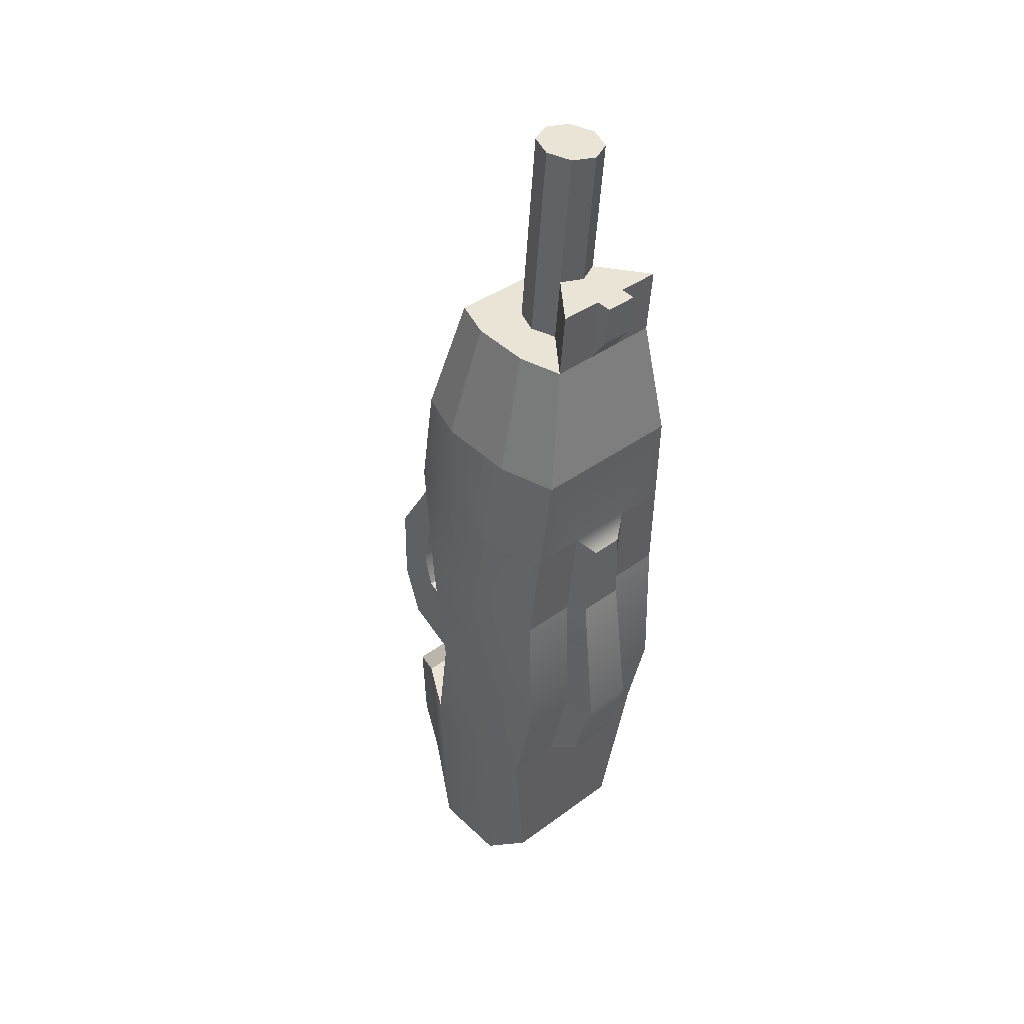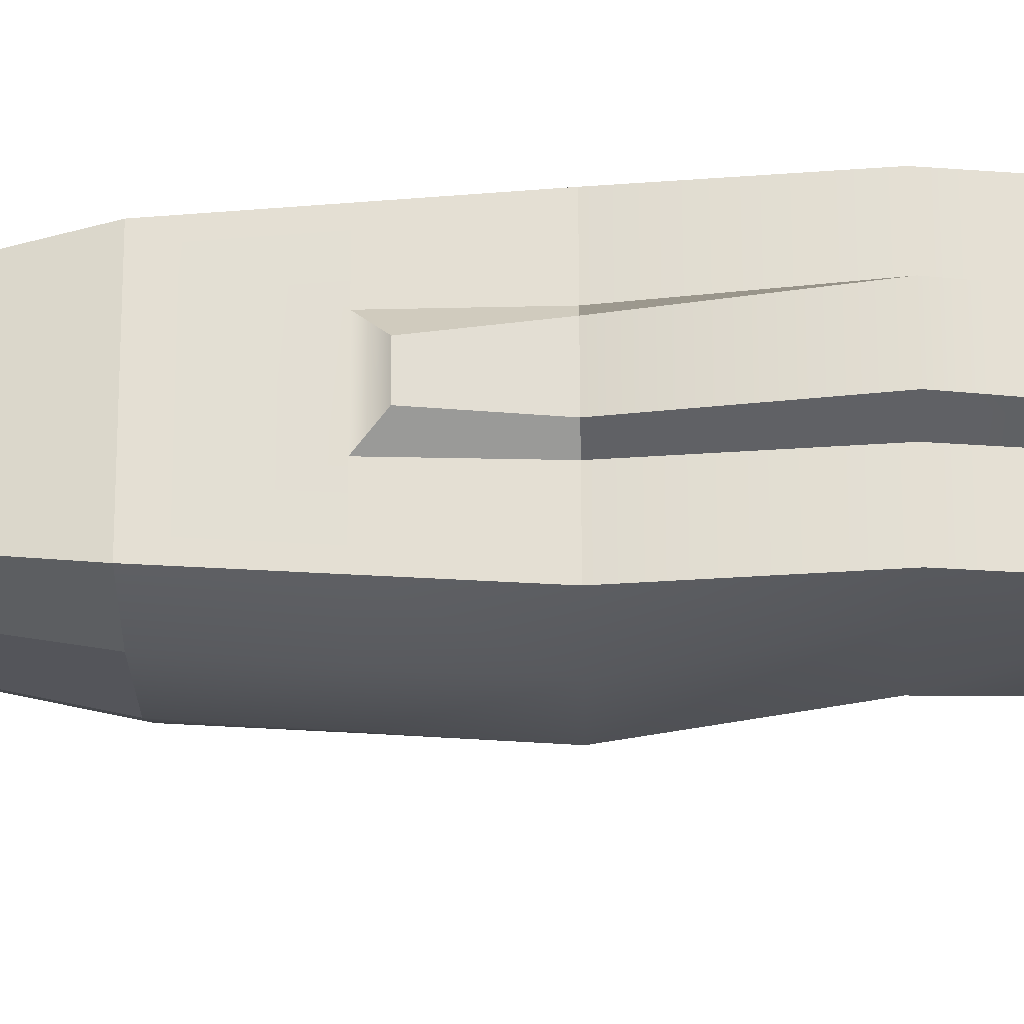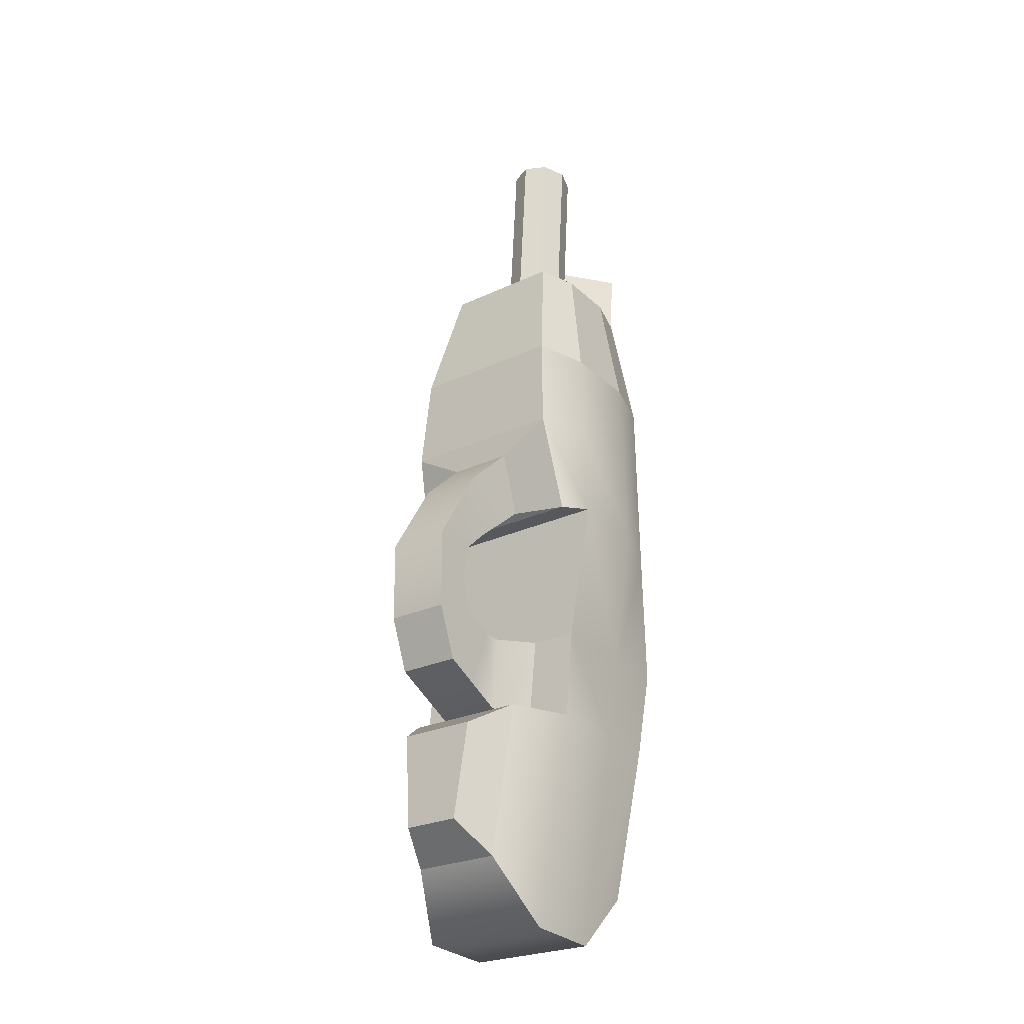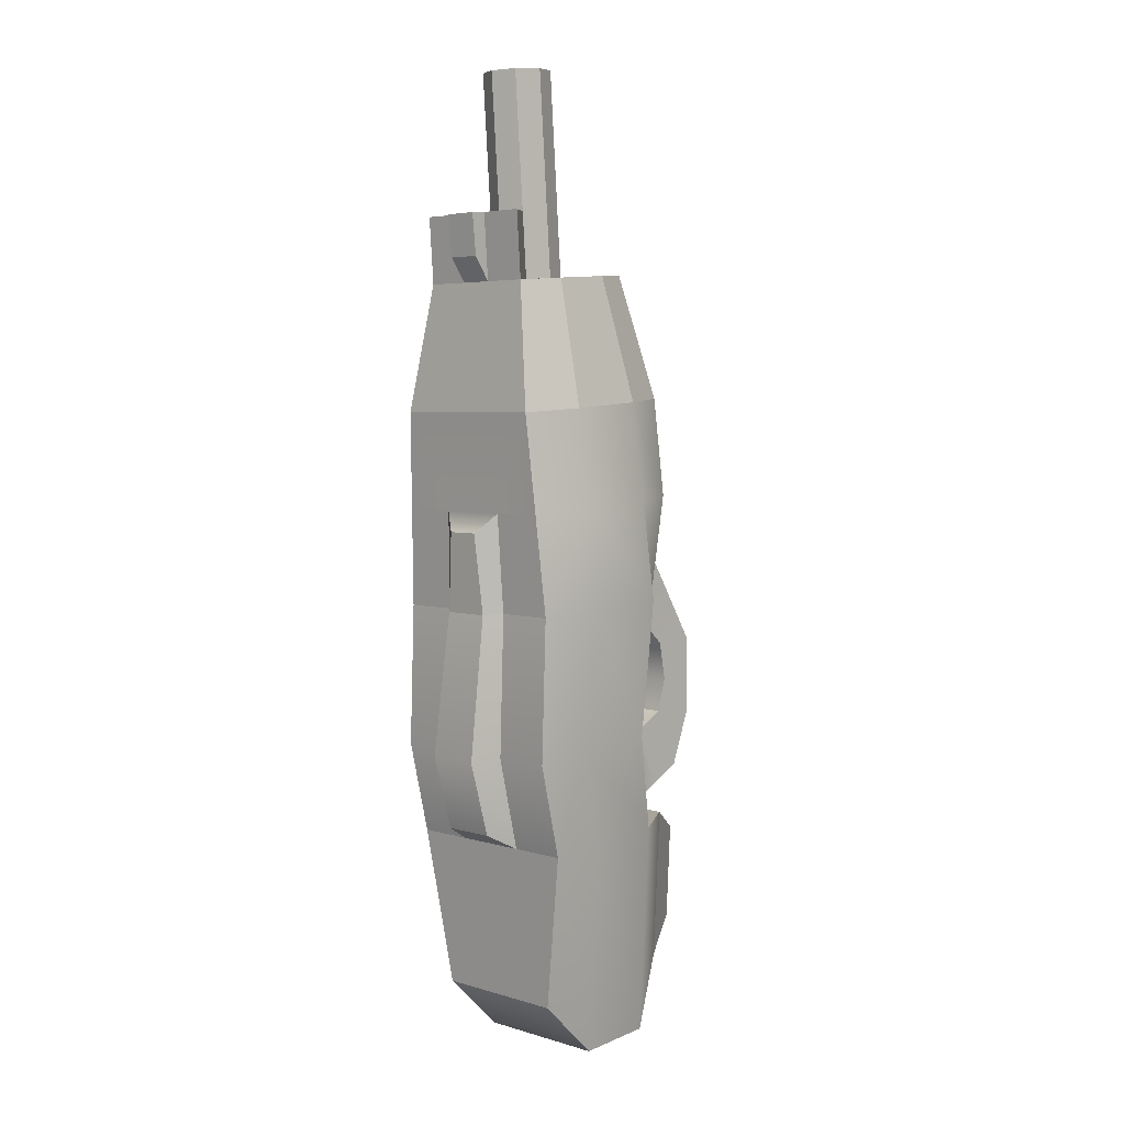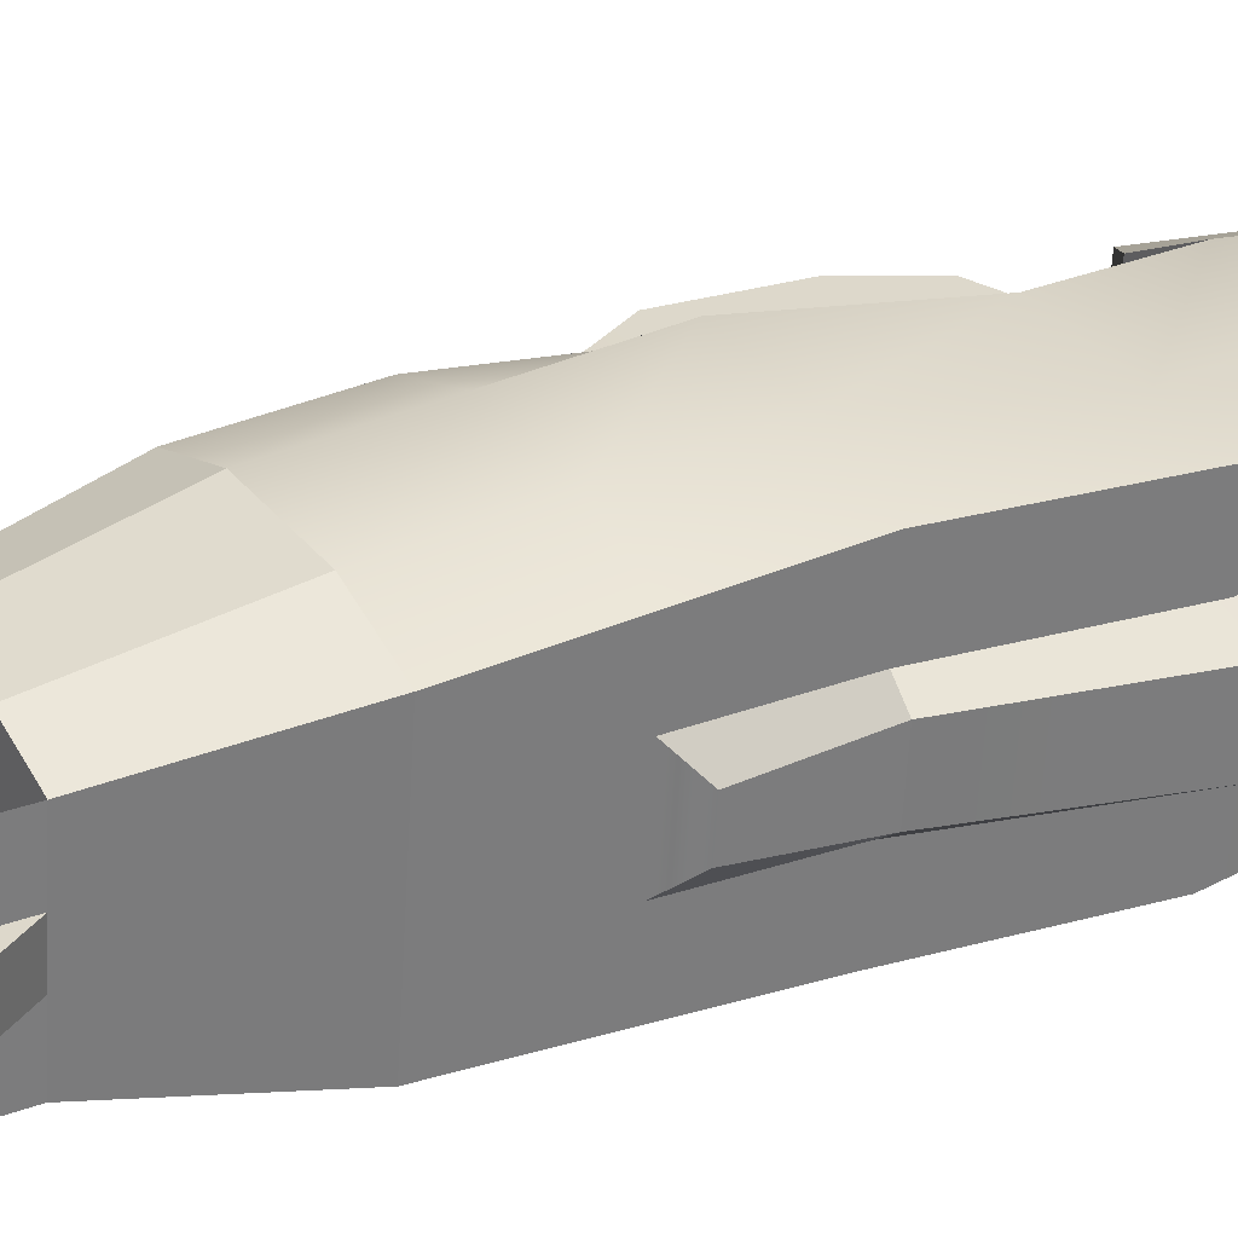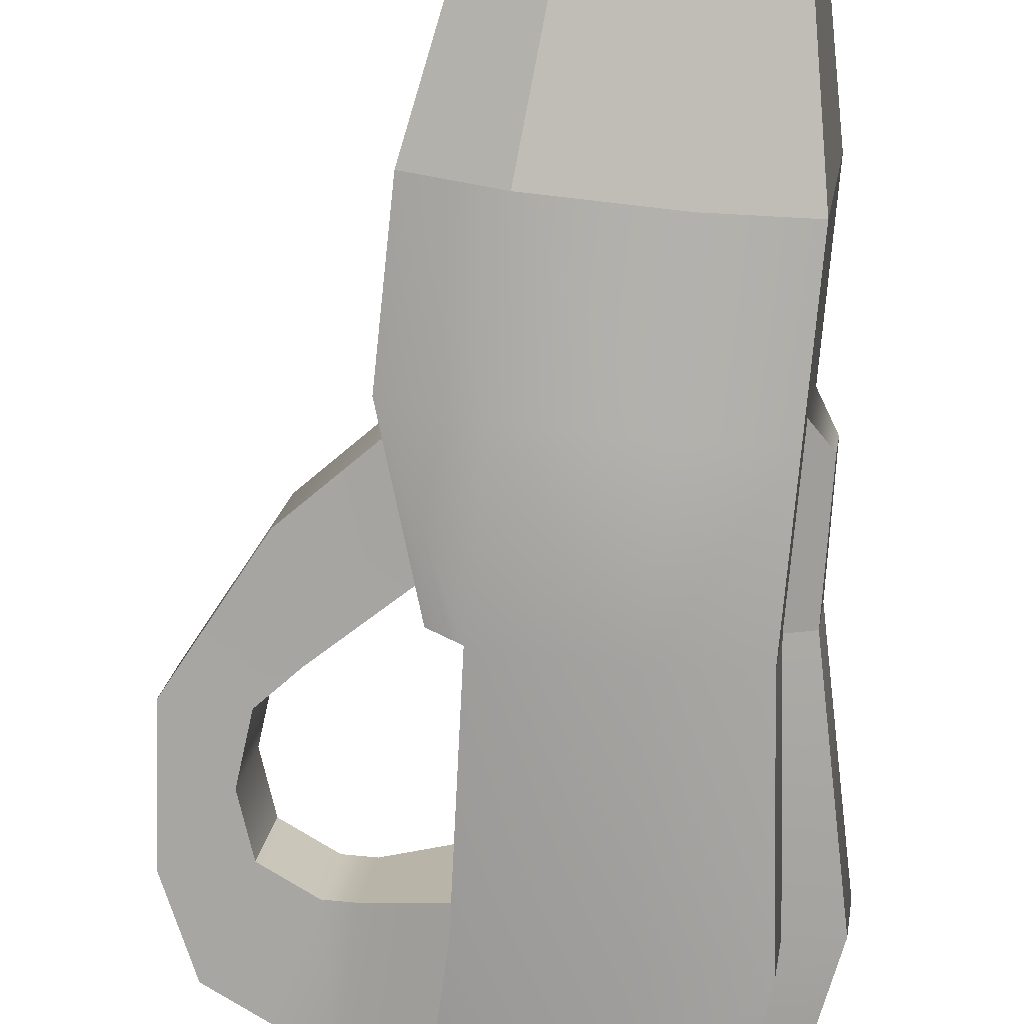
<metadata>
{"format":"obj","ext":"obj","renderer":"f3d","projection":"perspective","resolution":1024,"background":"white","views":[{"elev":39.1,"azim":-139.2,"up":"+Y"},{"elev":-30.0,"azim":-84.1,"up":"+Z"},{"elev":-24.4,"azim":121.3,"up":"+Y"},{"elev":3.9,"azim":-52.5,"up":"+Y"},{"elev":25.6,"azim":-117.2,"up":"+Z"},{"elev":-74.9,"azim":179.2,"up":"+Z"}]}
</metadata>
<code>
g default
v -4.933 0.4489 4.652
v -4.908 0.4507 4.425
v -4.622 0.4741 4.648
v -4.606 0.4753 4.495
v -4.99 1.101 4.693
v -4.956 1.103 4.382
v -4.703 1.124 4.41
v -4.737 1.122 4.721
v -4.646 0.7348 4.676
v -4.624 0.7365 4.467
v -4.925 0.712 4.383
v -4.958 0.7096 4.693
v -4.98 1.102 4.598
v -4.967 1.103 4.477
v -4.935 0.7113 4.477
v -4.948 0.7103 4.599
v -5.003 1.1 4.574
v -4.995 1.1 4.495
v -4.987 0.7379 4.489
v -4.996 0.7373 4.576
v -4.996 0.8641 4.691
v -4.986 0.8649 4.596
v -5.033 0.8611 4.573
v -5.023 0.8618 4.486
v -4.973 0.8658 4.474
v -4.962 0.8666 4.38
v -5.014 1.427 4.672
v -4.985 1.43 4.403
v -4.679 1.454 4.437
v -4.708 1.452 4.705
v -4.664 1.291 4.426
v -4.971 1.267 4.393
v -5.002 1.264 4.683
v -4.696 1.289 4.716
v -4.981 1.266 4.482
v -4.993 1.265 4.597
v -5.004 1.233 4.508
v -5.01 1.233 4.562
v -4.89 1.437 4.384
v -4.875 1.274 4.371
v -4.861 1.111 4.359
v -4.863 0.8747 4.391
v -4.833 0.7195 4.393
v -4.808 0.3551 4.435
v -4.832 0.3533 4.662
v -4.867 0.717 4.703
v -4.897 0.8722 4.701
v -4.902 1.108 4.737
v -4.914 1.271 4.724
v -4.926 1.435 4.711
v -4.761 1.448 4.398
v -4.747 1.285 4.386
v -4.732 1.122 4.373
v -4.724 0.8859 4.406
v -4.704 0.7299 4.407
v -4.679 0.3656 4.449
v -4.704 0.3638 4.676
v -4.738 0.7275 4.718
v -4.757 0.8835 4.717
v -4.773 1.119 4.751
v -4.785 1.282 4.738
v -4.797 1.445 4.725
v -4.553 0.5278 4.628
v -4.542 0.5285 4.531
v -4.554 0.6941 4.513
v -4.568 0.6931 4.646
v -4.799 1.654 4.436
v -4.816 1.652 4.522
v -4.737 1.659 4.465
v -4.968 1.64 4.44
v -4.897 1.646 4.513
v -4.896 1.646 4.426
v -4.99 1.638 4.643
v -4.906 1.645 4.587
v -4.923 1.644 4.672
v -4.824 1.652 4.596
v -4.759 1.657 4.668
v -4.826 1.652 4.683
v -4.732 0.8853 4.486
v -4.713 0.7293 4.487
v -4.749 0.8841 4.637
v -4.729 0.7281 4.638
v -4.654 0.873 4.517
v -4.639 0.7429 4.517
v -4.666 0.8722 4.623
v -4.65 0.7421 4.624
v -4.624 0.8743 4.52
v -4.581 0.7746 4.524
v -4.636 0.8735 4.626
v -4.593 0.7737 4.63
v -4.575 0.9021 4.526
v -4.531 0.8023 4.53
v -4.586 0.9012 4.632
v -4.543 0.8014 4.636
v -4.56 0.9591 4.528
v -4.499 0.8907 4.534
v -4.571 0.9582 4.634
v -4.511 0.8899 4.64
v -4.573 1.023 4.527
v -4.5 1.027 4.535
v -4.584 1.022 4.633
v -4.511 1.026 4.641
v -4.611 1.058 4.523
v -4.587 1.165 4.526
v -4.623 1.058 4.629
v -4.598 1.164 4.633
v -4.702 1.133 4.509
v -4.673 1.241 4.515
v -4.715 1.132 4.625
v -4.685 1.24 4.627
v -4.804 1.653 4.561
v -4.918 1.644 4.548
v -4.867 1.648 4.607
v -4.855 1.649 4.502
v -4.894 1.986 4.607
v -4.883 1.987 4.501
v -4.925 1.983 4.512
v -4.933 1.983 4.587
v -4.946 1.982 4.548
v -4.844 1.99 4.521
v -4.852 1.989 4.596
v -4.831 1.991 4.56
v -4.977 1.75 4.44
v -4.927 1.754 4.548
v -4.906 1.756 4.513
v -4.999 1.748 4.643
v -4.914 1.755 4.587
v -4.982 1.639 4.569
v -4.976 1.639 4.514
v -4.991 1.749 4.569
v -4.985 1.749 4.514
v -5.009 1.678 4.566
v -5.003 1.678 4.511
v -5.017 1.747 4.566
v -5.011 1.747 4.511
g Gun1 group2
f 23 24 19 20
f 1 2 44 45
f 26 42 43 11
f 12 46 47 21
f 35 28 32
f 28 39 40 32
f 34 31 29 30
f 33 49 50 27
f 63 64 65 66
f 11 43 44 2
f 12 11 2 1
f 45 46 12 1
f 5 6 14 13
f 25 26 11 15
f 11 12 16 15
f 12 21 22 16
f 13 14 18 17
f 24 25 15 19
f 15 16 20 19
f 16 22 23 20
f 22 21 5 13
f 23 22 13 17
f 17 18 24 23
f 14 25 24 18
f 6 26 25 14
f 6 41 42 26
f 21 47 48 5
f 32 40 41 6
f 38 37 18 17
f 5 48 49 33
f 109 107 108 110
f 32 6 14 35
f 6 5 13 14
f 5 33 36 13
f 36 35 37 38
f 35 14 18 37
f 14 13 17 18
f 13 36 38 17
f 40 39 51 52
f 41 40 52 53
f 42 41 53 54
f 43 42 54 55
f 44 43 55 56
f 45 44 56 57
f 57 58 46 45
f 47 46 58 59
f 48 47 59 60
f 49 48 60 61
f 50 49 61 62
f 52 51 29 31
f 53 52 31 7
f 56 55 10 4
f 57 56 4 3
f 3 9 58 57
f 61 60 8 34
f 62 61 34 30
f 8 60 53 7
f 54 53 60 59
f 108 107 109 110
f 10 55 58 9
f 3 4 64 63
f 4 10 65 64
f 10 9 66 65
f 9 3 63 66
f 67 68 69
f 70 71 72
f 67 114 68
f 27 28 35 36
f 27 36 33
f 74 73 75
f 77 111 76
f 123 124 125
f 77 76 78
f 29 51 67 69
f 39 28 70 72
f 51 39 72 67
f 27 50 75 73
f 30 29 69 77
f 28 27 73 70
f 50 62 78 75
f 62 30 77 78
f 55 54 79 80
f 54 59 81 79
f 59 58 82 81
f 58 55 80 82
f 80 79 83 84
f 79 81 85 83
f 81 82 86 85
f 82 80 84 86
f 84 83 87 88
f 83 85 89 87
f 85 86 90 89
f 86 84 88 90
f 88 87 91 92
f 87 89 93 91
f 89 90 94 93
f 90 88 92 94
f 92 91 95 96
f 91 93 97 95
f 93 94 98 97
f 94 92 96 98
f 96 95 99 100
f 95 97 101 99
f 97 98 102 101
f 98 96 100 102
f 100 99 103 104
f 99 101 105 103
f 101 102 106 105
f 102 100 104 106
f 104 103 107 108
f 103 105 109 107
f 105 106 110 109
f 106 104 108 110
f 8 7 107 109
f 7 31 108 107
f 31 34 110 108
f 34 8 109 110
f 75 113 74
f 115 116 117 118
f 75 78 76 113
f 69 68 111 77
f 72 71 114 67
f 123 126 127 124
f 118 117 119
f 120 121 122
f 120 116 115 121
f 114 71 117 116
f 74 113 115 118
f 71 112 119 117
f 112 74 118 119
f 76 111 122 121
f 111 68 120 122
f 68 114 116 120
f 113 76 121 115
f 112 71 125 124
f 71 70 123 125
f 133 132 134 135
f 73 74 127 126
f 74 112 124 127
f 70 73 128 129
f 73 126 130 128
f 126 123 131 130
f 123 70 129 131
f 129 128 132 133
f 128 130 134 132
f 130 131 135 134
f 131 129 133 135

</code>
